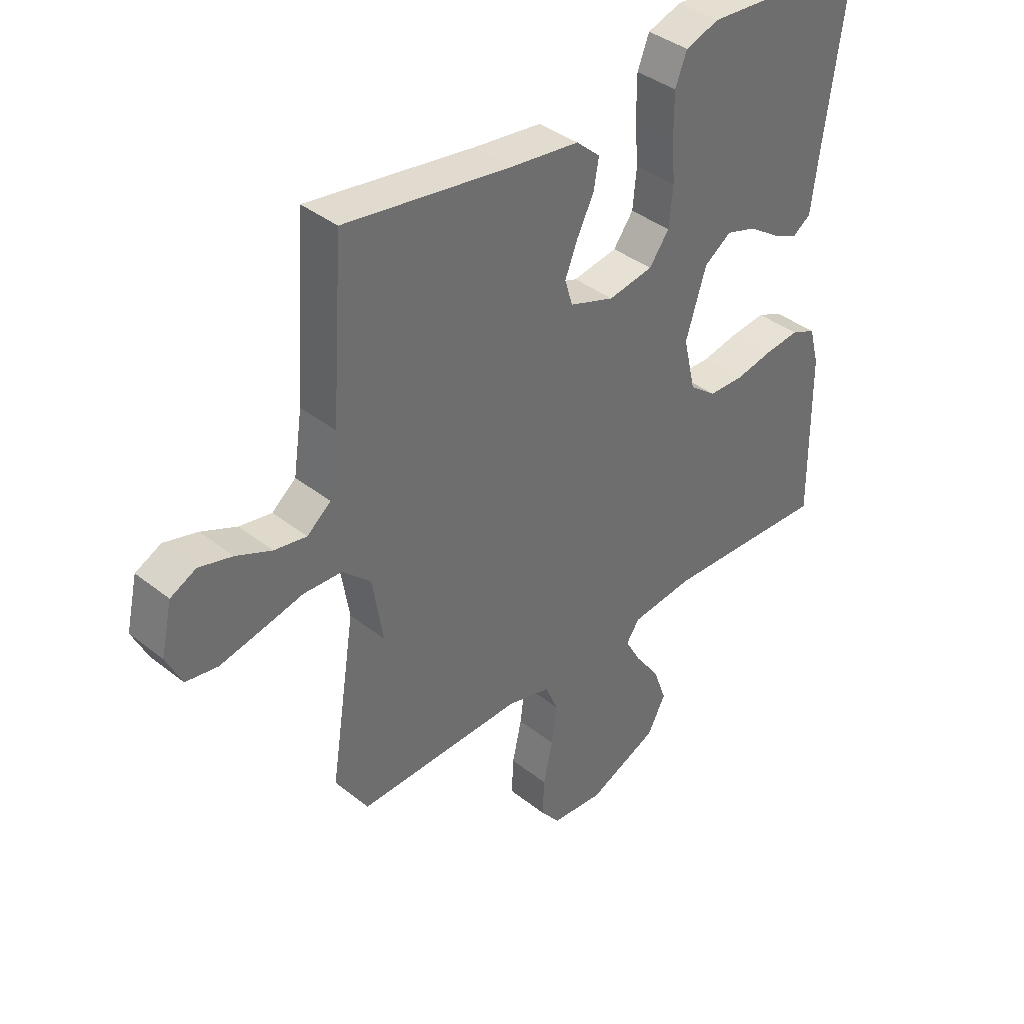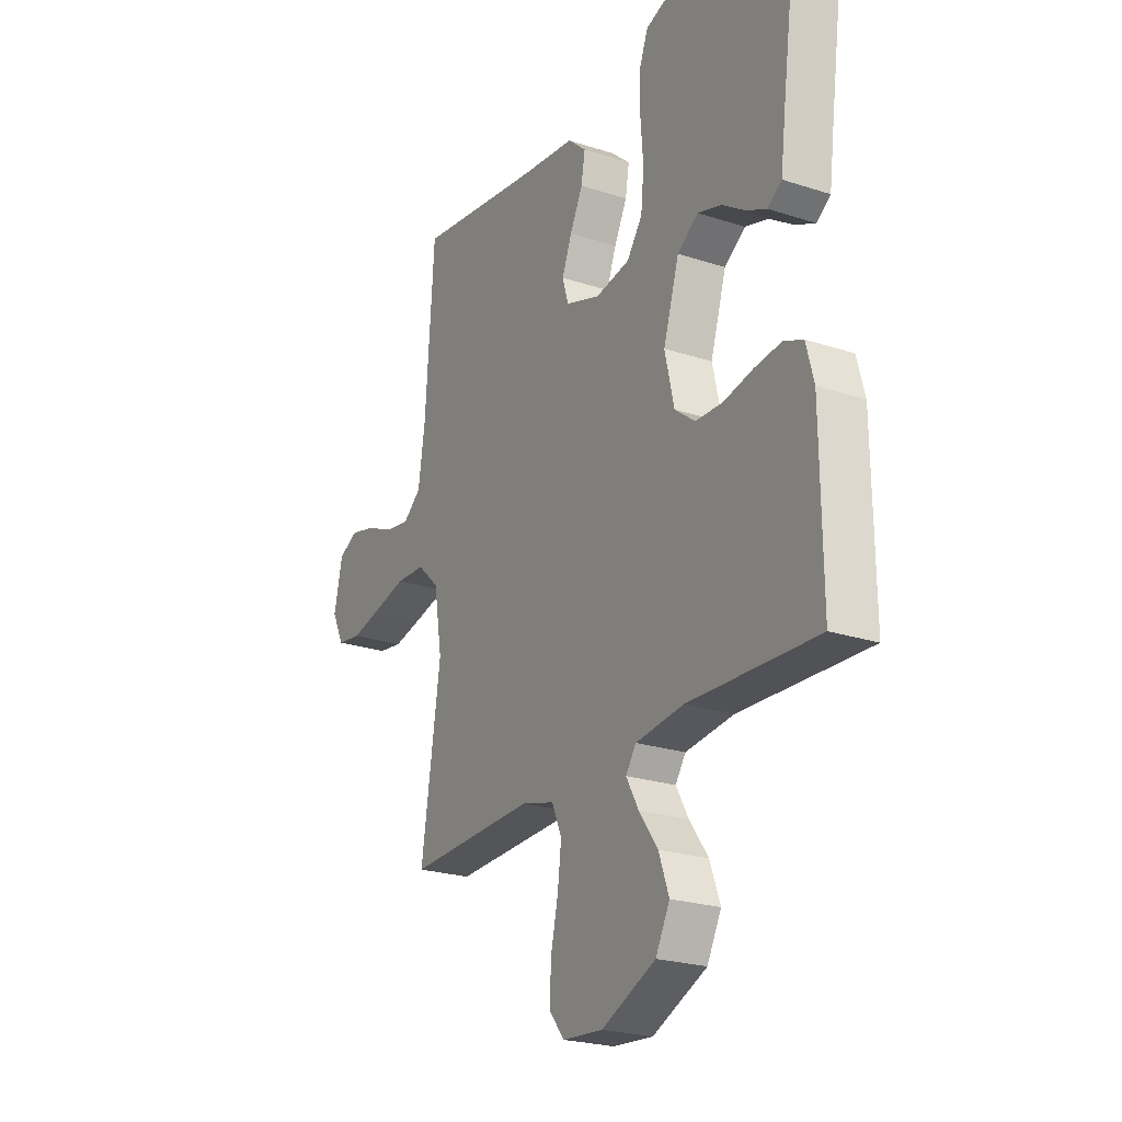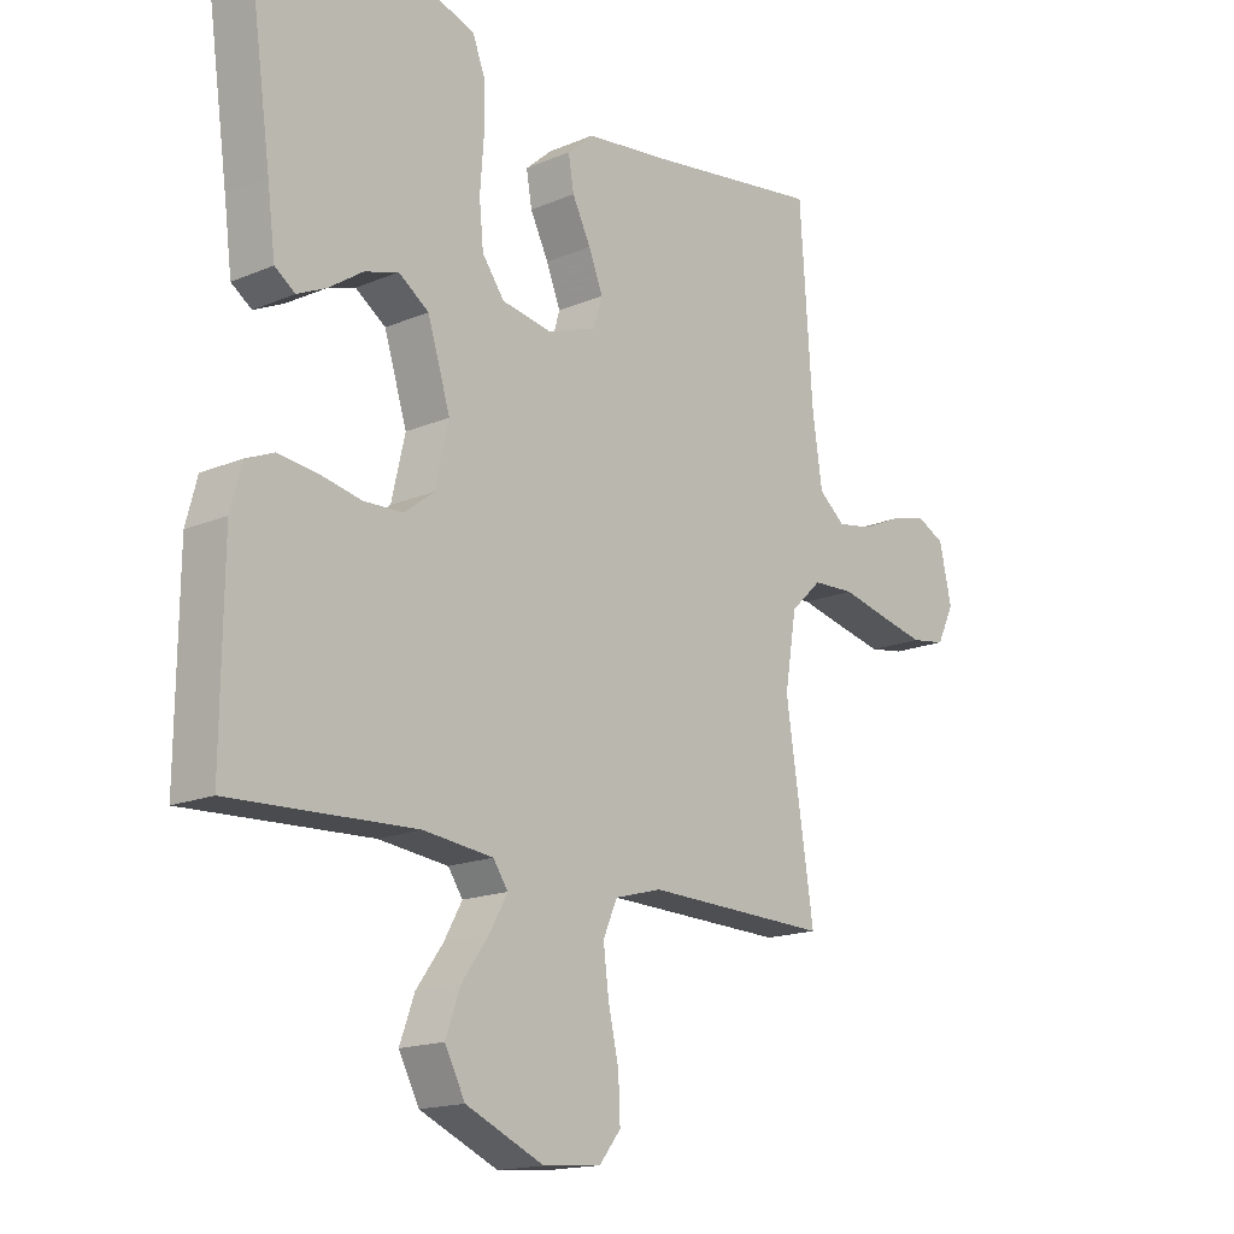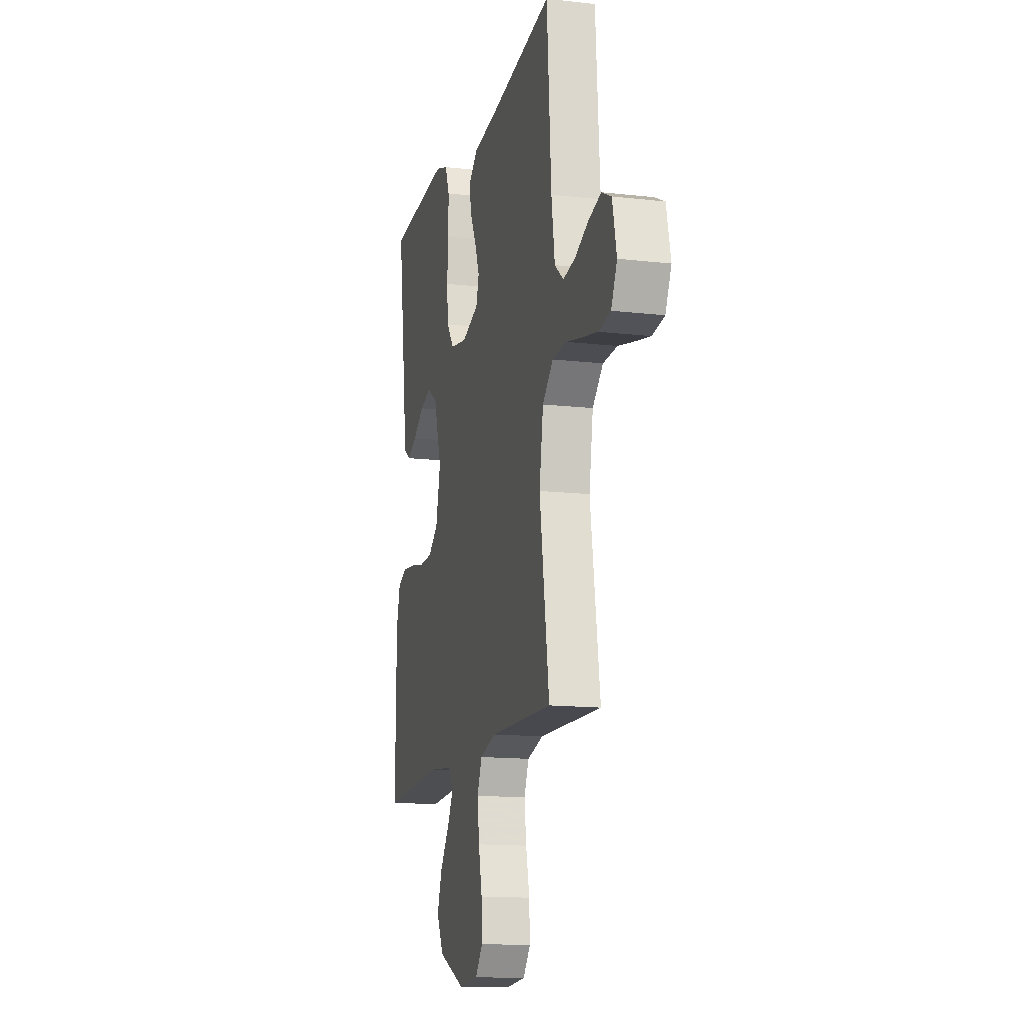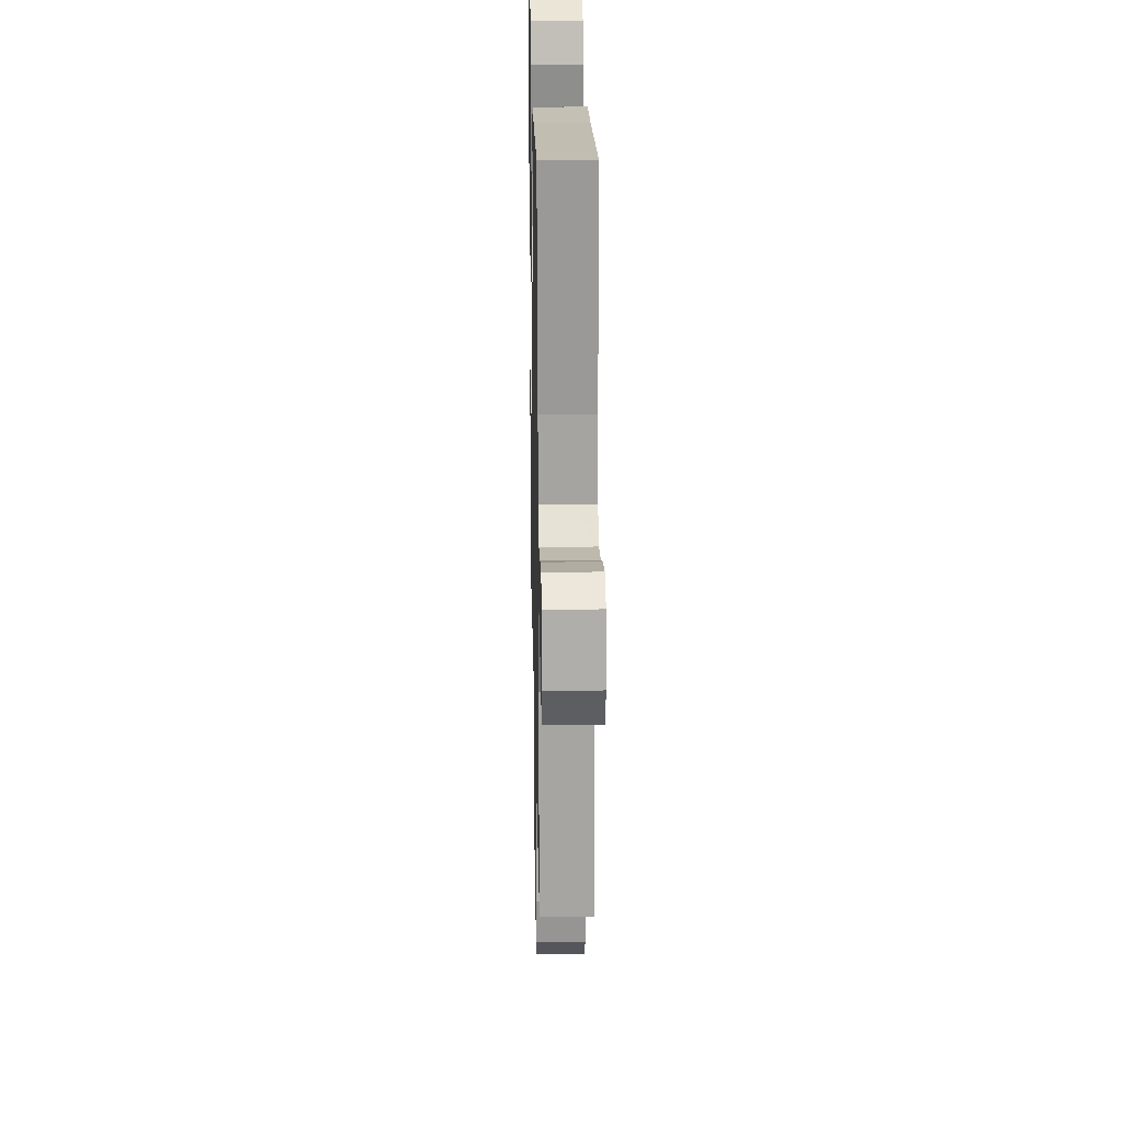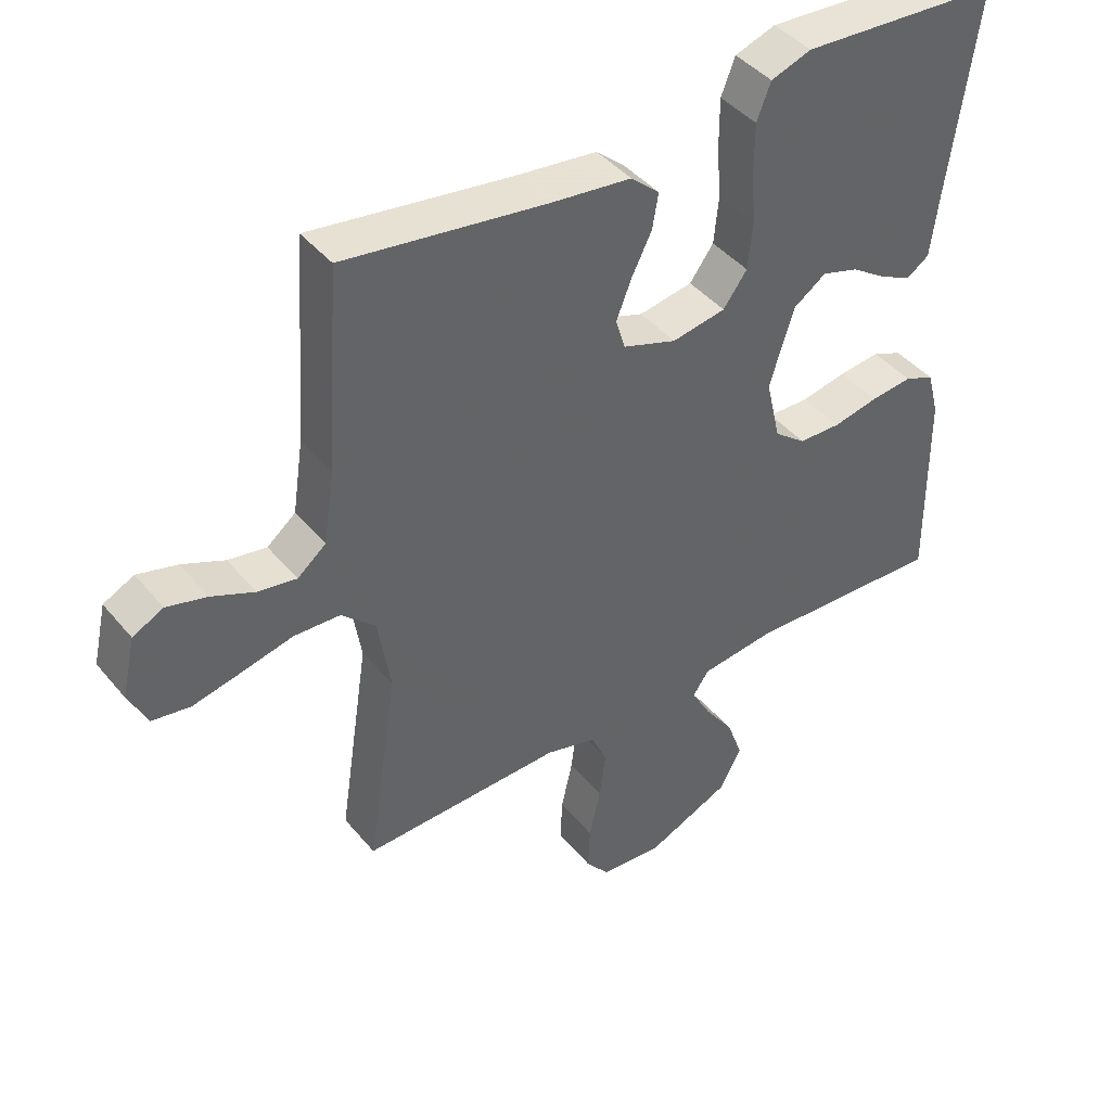
<metadata>
{"format":"obj","ext":"obj","renderer":"f3d","projection":"perspective","resolution":1024,"background":"white","views":[{"elev":38.6,"azim":-45.2,"up":"+Z"},{"elev":-23.5,"azim":61.2,"up":"+Z"},{"elev":-16.4,"azim":130.9,"up":"+Z"},{"elev":-14.1,"azim":-104.2,"up":"+Z"},{"elev":25.2,"azim":-91.2,"up":"+Z"},{"elev":42.7,"azim":-36.2,"up":"+Z"}]}
</metadata>
<code>
v -0.5 0.07 0.5
v -0.2 0.07 0.456
v -0.076 0.07 0.441
v -0.033 0.07 0.403
v -0.042 0.07 0.35
v -0.072 0.07 0.29
v -0.095 0.07 0.232
v -0.081 0.07 0.185
v 0 0.07 0.157
v 0.081 0.07 0.171
v 0.117 0.07 0.22
v 0.124 0.07 0.291
v 0.118 0.07 0.37
v 0.118 0.07 0.444
v 0.139 0.07 0.498
v 0.2 0.07 0.519
v 0.5 0.07 0.5
v 0.458 0.07 0.2
v 0.445 0.07 0.099
v 0.412 0.07 0.076
v 0.365 0.07 0.098
v 0.31 0.07 0.135
v 0.255 0.07 0.152
v 0.206 0.07 0.118
v 0.169 0.07 0
v 0.191 0.07 -0.095
v 0.239 0.07 -0.132
v 0.303 0.07 -0.134
v 0.371 0.07 -0.12
v 0.434 0.07 -0.113
v 0.479 0.07 -0.132
v 0.497 0.07 -0.2
v 0.5 0.07 -0.5
v 0.2 0.07 -0.486
v 0.087 0.07 -0.499
v 0.063 0.07 -0.534
v 0.092 0.07 -0.586
v 0.136 0.07 -0.647
v 0.16 0.07 -0.713
v 0.127 0.07 -0.776
v 0 0.07 -0.832
v -0.094 0.07 -0.824
v -0.129 0.07 -0.78
v -0.126 0.07 -0.713
v -0.109 0.07 -0.637
v -0.1 0.07 -0.566
v -0.123 0.07 -0.513
v -0.2 0.07 -0.492
v -0.5 0.07 -0.5
v -0.454 0.07 -0.2
v -0.473 0.07 -0.084
v -0.524 0.07 -0.036
v -0.593 0.07 -0.033
v -0.67 0.07 -0.051
v -0.743 0.07 -0.067
v -0.8 0.07 -0.058
v -0.828 0.07 0
v -0.808 0.07 0.089
v -0.762 0.07 0.112
v -0.702 0.07 0.096
v -0.638 0.07 0.068
v -0.58 0.07 0.058
v -0.537 0.07 0.093
v -0.521 0.07 0.2
v -0.5 0 0.5
v -0.2 0 0.456
v -0.076 0 0.441
v -0.033 0 0.403
v -0.042 0 0.35
v -0.072 0 0.29
v -0.095 0 0.232
v -0.081 0 0.185
v 0 0 0.157
v 0.081 0 0.171
v 0.117 0 0.22
v 0.124 0 0.291
v 0.118 0 0.37
v 0.118 0 0.444
v 0.139 0 0.498
v 0.2 0 0.519
v 0.5 0 0.5
v 0.458 0 0.2
v 0.445 0 0.099
v 0.412 0 0.076
v 0.365 0 0.098
v 0.31 0 0.135
v 0.255 0 0.152
v 0.206 0 0.118
v 0.169 0 0
v 0.191 0 -0.095
v 0.239 0 -0.132
v 0.303 0 -0.134
v 0.371 0 -0.12
v 0.434 0 -0.113
v 0.479 0 -0.132
v 0.497 0 -0.2
v 0.5 0 -0.5
v 0.2 0 -0.486
v 0.087 0 -0.499
v 0.063 0 -0.534
v 0.092 0 -0.586
v 0.136 0 -0.647
v 0.16 0 -0.713
v 0.127 0 -0.776
v 0 0 -0.832
v -0.094 0 -0.824
v -0.129 0 -0.78
v -0.126 0 -0.713
v -0.109 0 -0.637
v -0.1 0 -0.566
v -0.123 0 -0.513
v -0.2 0 -0.492
v -0.5 0 -0.5
v -0.454 0 -0.2
v -0.473 0 -0.084
v -0.524 0 -0.036
v -0.593 0 -0.033
v -0.67 0 -0.051
v -0.743 0 -0.067
v -0.8 0 -0.058
v -0.828 0 0
v -0.808 0 0.089
v -0.762 0 0.112
v -0.702 0 0.096
v -0.638 0 0.068
v -0.58 0 0.058
v -0.537 0 0.093
v -0.521 0 0.2
f 58 59 60 61
f 58 61 62
f 57 58 62
f 56 57 62
f 53 54 55 56
f 53 56 62
f 52 53 62 63
f 48 49 50
f 47 48 50 51
f 42 43 44 45
f 42 45 46
f 41 42 46
f 40 41 46
f 37 38 39 40
f 36 37 40 46
f 35 36 46 47
f 31 32 33 34
f 28 29 30 31
f 28 31 34 35
f 19 20 21 22
f 18 19 22 23
f 17 18 23
f 16 17 23 24
f 12 13 14 15
f 12 15 16 24
f 3 4 5 6
f 2 3 6 7
f 64 1 2 7
f 51 52 63 64
f 51 64 7 8
f 47 51 8 9
f 27 28 35 47
f 26 27 47
f 25 26 47 9
f 11 12 24 25
f 10 11 25
f 9 10 25
f 125 124 123 122
f 126 125 122
f 126 122 121
f 126 121 120
f 120 119 118 117
f 126 120 117
f 127 126 117 116
f 114 113 112
f 115 114 112 111
f 109 108 107 106
f 110 109 106
f 110 106 105
f 110 105 104
f 104 103 102 101
f 110 104 101 100
f 111 110 100 99
f 98 97 96 95
f 95 94 93 92
f 99 98 95 92
f 86 85 84 83
f 87 86 83 82
f 87 82 81
f 88 87 81 80
f 79 78 77 76
f 88 80 79 76
f 70 69 68 67
f 71 70 67 66
f 71 66 65 128
f 128 127 116 115
f 72 71 128 115
f 73 72 115 111
f 111 99 92 91
f 111 91 90
f 73 111 90 89
f 89 88 76 75
f 89 75 74
f 89 74 73
f 1 65 66 2
f 2 66 67 3
f 3 67 68 4
f 4 68 69 5
f 5 69 70 6
f 6 70 71 7
f 7 71 72 8
f 8 72 73 9
f 9 73 74 10
f 10 74 75 11
f 11 75 76 12
f 12 76 77 13
f 13 77 78 14
f 14 78 79 15
f 15 79 80 16
f 16 80 81 17
f 17 81 82 18
f 18 82 83 19
f 19 83 84 20
f 20 84 85 21
f 21 85 86 22
f 22 86 87 23
f 23 87 88 24
f 24 88 89 25
f 25 89 90 26
f 26 90 91 27
f 27 91 92 28
f 28 92 93 29
f 29 93 94 30
f 30 94 95 31
f 31 95 96 32
f 32 96 97 33
f 33 97 98 34
f 34 98 99 35
f 35 99 100 36
f 36 100 101 37
f 37 101 102 38
f 38 102 103 39
f 39 103 104 40
f 40 104 105 41
f 41 105 106 42
f 42 106 107 43
f 43 107 108 44
f 44 108 109 45
f 45 109 110 46
f 46 110 111 47
f 47 111 112 48
f 48 112 113 49
f 49 113 114 50
f 50 114 115 51
f 51 115 116 52
f 52 116 117 53
f 53 117 118 54
f 54 118 119 55
f 55 119 120 56
f 56 120 121 57
f 57 121 122 58
f 58 122 123 59
f 59 123 124 60
f 60 124 125 61
f 61 125 126 62
f 62 126 127 63
f 63 127 128 64
f 64 128 65 1

</code>
